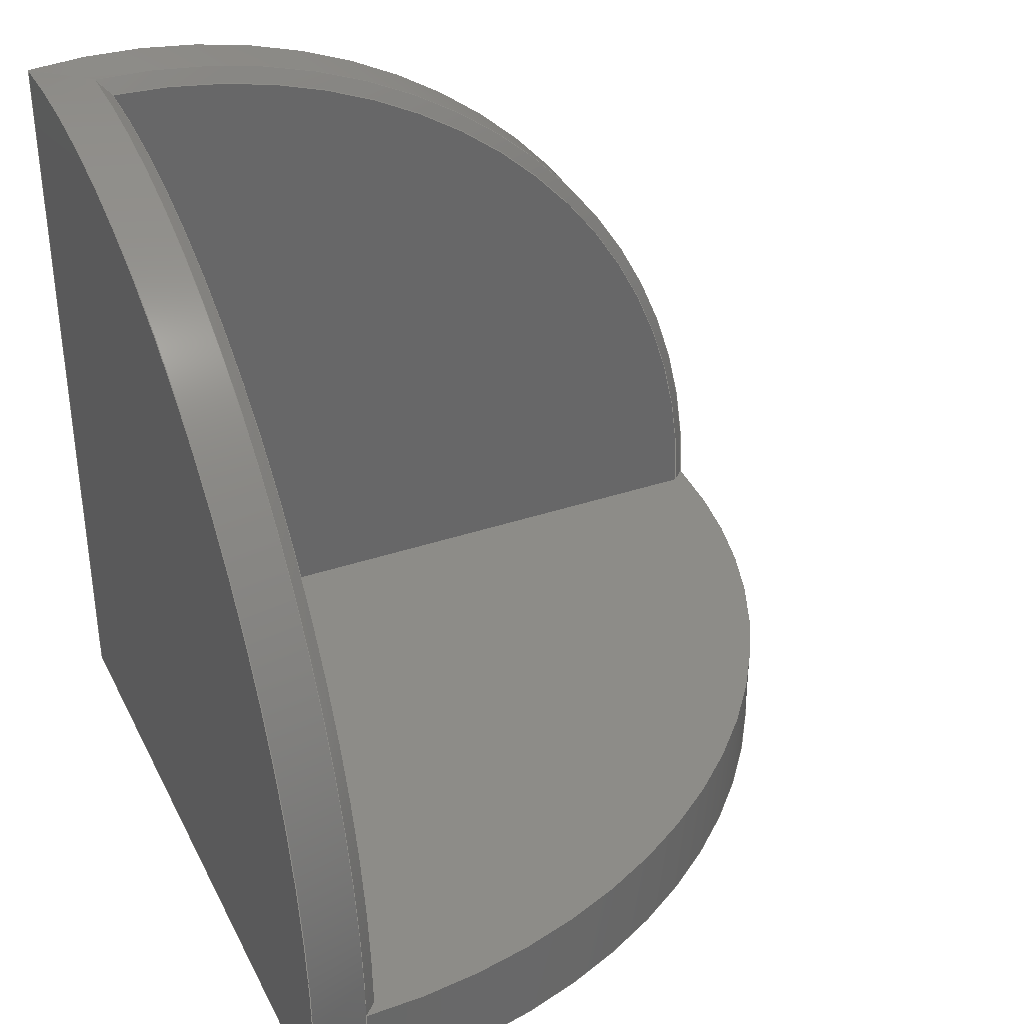
<metadata>
{"format":"step","ext":"step","renderer":"f3d","projection":"perspective","resolution":1024,"background":"white","views":[{"elev":36.0,"azim":-113.9,"up":"+Z"}]}
</metadata>
<code>
ISO-10303-21;
DATA;
#1=MECHANICAL_DESIGN_GEOMETRIC_PRESENTATION_REPRESENTATION('',(#4),#477);
#2=SHAPE_REPRESENTATION_RELATIONSHIP('SRR','None',#484,#3);
#3=ADVANCED_BREP_SHAPE_REPRESENTATION('',(#5),#476);
#4=STYLED_ITEM('',(#493),#5);
#5=MANIFOLD_SOLID_BREP('Solid1',#258);
#6=ELLIPSE('',#304,70.71,50);
#7=ELLIPSE('',#306,70.71,50);
#8=FACE_BOUND('',#51,.T.);
#9=B_SPLINE_CURVE_WITH_KNOTS('',3,(#415,#416,#417,#418),.UNSPECIFIED.,
 .F.,.F.,(4,4),(-0.1726,0),.UNSPECIFIED.);
#10=B_SPLINE_CURVE_WITH_KNOTS('',3,(#427,#428,#429,#430),.UNSPECIFIED.,
 .F.,.F.,(4,4),(3.907,4.006),.UNSPECIFIED.);
#11=PLANE('',#285);
#12=PLANE('',#292);
#13=PLANE('',#293);
#14=PLANE('',#294);
#15=PLANE('',#295);
#16=PLANE('',#296);
#17=PLANE('',#298);
#18=PLANE('',#300);
#19=PLANE('',#307);
#20=CYLINDRICAL_SURFACE('',#282,2.5);
#21=CYLINDRICAL_SURFACE('',#302,50);
#22=CYLINDRICAL_SURFACE('',#305,50);
#23=CYLINDRICAL_SURFACE('',#308,50);
#24=FACE_OUTER_BOUND('',#40,.T.);
#25=FACE_OUTER_BOUND('',#41,.T.);
#26=FACE_OUTER_BOUND('',#42,.T.);
#27=FACE_OUTER_BOUND('',#43,.T.);
#28=FACE_OUTER_BOUND('',#44,.T.);
#29=FACE_OUTER_BOUND('',#45,.T.);
#30=FACE_OUTER_BOUND('',#46,.T.);
#31=FACE_OUTER_BOUND('',#47,.T.);
#32=FACE_OUTER_BOUND('',#48,.T.);
#33=FACE_OUTER_BOUND('',#49,.T.);
#34=FACE_OUTER_BOUND('',#50,.T.);
#35=FACE_OUTER_BOUND('',#52,.T.);
#36=FACE_OUTER_BOUND('',#53,.T.);
#37=FACE_OUTER_BOUND('',#54,.T.);
#38=FACE_OUTER_BOUND('',#55,.T.);
#39=FACE_OUTER_BOUND('',#56,.T.);
#40=EDGE_LOOP('',(#167,#168,#169,#170,#171));
#41=EDGE_LOOP('',(#172,#173,#174,#175,#176,#177));
#42=EDGE_LOOP('',(#178));
#43=EDGE_LOOP('',(#179,#180,#181,#182));
#44=EDGE_LOOP('',(#183,#184,#185,#186,#187));
#45=EDGE_LOOP('',(#188,#189,#190));
#46=EDGE_LOOP('',(#191,#192,#193));
#47=EDGE_LOOP('',(#194,#195,#196,#197));
#48=EDGE_LOOP('',(#198,#199,#200,#201,#202));
#49=EDGE_LOOP('',(#203,#204,#205,#206));
#50=EDGE_LOOP('',(#207,#208,#209,#210,#211));
#51=EDGE_LOOP('',(#212,#213));
#52=EDGE_LOOP('',(#214,#215,#216,#217));
#53=EDGE_LOOP('',(#218,#219,#220,#221,#222,#223));
#54=EDGE_LOOP('',(#224,#225,#226,#227));
#55=EDGE_LOOP('',(#228,#229,#230,#231,#232,#233,#234));
#56=EDGE_LOOP('',(#235,#236,#237,#238));
#57=LINE('',#397,#76);
#58=LINE('',#403,#77);
#59=LINE('',#411,#78);
#60=LINE('',#423,#79);
#61=LINE('',#433,#80);
#62=LINE('',#434,#81);
#63=LINE('',#436,#82);
#64=LINE('',#440,#83);
#65=LINE('',#442,#84);
#66=LINE('',#444,#85);
#67=LINE('',#445,#86);
#68=LINE('',#447,#87);
#69=LINE('',#449,#88);
#70=LINE('',#451,#89);
#71=LINE('',#452,#90);
#72=LINE('',#455,#91);
#73=LINE('',#457,#92);
#74=LINE('',#462,#93);
#75=LINE('',#465,#94);
#76=VECTOR('',#315,2);
#77=VECTOR('',#322,2.5);
#78=VECTOR('',#331,10);
#79=VECTOR('',#338,10);
#80=VECTOR('',#345,10);
#81=VECTOR('',#346,10);
#82=VECTOR('',#349,10);
#83=VECTOR('',#352,10);
#84=VECTOR('',#353,10);
#85=VECTOR('',#354,10);
#86=VECTOR('',#355,10);
#87=VECTOR('',#358,10);
#88=VECTOR('',#359,10);
#89=VECTOR('',#360,10);
#90=VECTOR('',#361,10);
#91=VECTOR('',#364,10);
#92=VECTOR('',#365,10);
#93=VECTOR('',#372,10);
#94=VECTOR('',#375,10);
#95=CIRCLE('',#279,1.5);
#96=CIRCLE('',#280,2.5);
#97=CIRCLE('',#281,2.5);
#98=CIRCLE('',#283,2.5);
#99=CIRCLE('',#284,2.5);
#100=CIRCLE('',#287,50);
#101=CIRCLE('',#288,49);
#102=CIRCLE('',#290,49);
#103=CIRCLE('',#291,50);
#104=CIRCLE('',#297,50);
#105=CIRCLE('',#299,50);
#106=CIRCLE('',#301,50);
#107=CIRCLE('',#303,50);
#108=VERTEX_POINT('',#394);
#109=VERTEX_POINT('',#396);
#110=VERTEX_POINT('',#398);
#111=VERTEX_POINT('',#402);
#112=VERTEX_POINT('',#404);
#113=VERTEX_POINT('',#409);
#114=VERTEX_POINT('',#410);
#115=VERTEX_POINT('',#412);
#116=VERTEX_POINT('',#414);
#117=VERTEX_POINT('',#421);
#118=VERTEX_POINT('',#422);
#119=VERTEX_POINT('',#425);
#120=VERTEX_POINT('',#432);
#121=VERTEX_POINT('',#438);
#122=VERTEX_POINT('',#439);
#123=VERTEX_POINT('',#441);
#124=VERTEX_POINT('',#443);
#125=VERTEX_POINT('',#448);
#126=VERTEX_POINT('',#450);
#127=VERTEX_POINT('',#454);
#128=VERTEX_POINT('',#456);
#129=VERTEX_POINT('',#460);
#130=VERTEX_POINT('',#464);
#131=EDGE_CURVE('',#108,#108,#95,.T.);
#132=EDGE_CURVE('',#108,#109,#57,.T.);
#133=EDGE_CURVE('',#109,#110,#96,.T.);
#134=EDGE_CURVE('',#110,#109,#97,.T.);
#135=EDGE_CURVE('',#110,#111,#58,.T.);
#136=EDGE_CURVE('',#112,#111,#98,.T.);
#137=EDGE_CURVE('',#111,#112,#99,.T.);
#138=EDGE_CURVE('',#113,#114,#59,.T.);
#139=EDGE_CURVE('',#113,#115,#100,.T.);
#140=EDGE_CURVE('',#115,#116,#9,.T.);
#141=EDGE_CURVE('',#116,#114,#101,.T.);
#142=EDGE_CURVE('',#117,#118,#60,.F.);
#143=EDGE_CURVE('',#118,#116,#102,.T.);
#144=EDGE_CURVE('',#115,#119,#103,.T.);
#145=EDGE_CURVE('',#119,#117,#10,.F.);
#146=EDGE_CURVE('',#116,#120,#61,.T.);
#147=EDGE_CURVE('',#114,#120,#62,.T.);
#148=EDGE_CURVE('',#120,#118,#63,.T.);
#149=EDGE_CURVE('',#121,#122,#64,.T.);
#150=EDGE_CURVE('',#123,#121,#65,.T.);
#151=EDGE_CURVE('',#124,#123,#66,.T.);
#152=EDGE_CURVE('',#122,#124,#67,.T.);
#153=EDGE_CURVE('',#124,#113,#68,.T.);
#154=EDGE_CURVE('',#125,#123,#69,.T.);
#155=EDGE_CURVE('',#126,#125,#70,.T.);
#156=EDGE_CURVE('',#113,#126,#71,.T.);
#157=EDGE_CURVE('',#125,#127,#72,.T.);
#158=EDGE_CURVE('',#128,#127,#73,.T.);
#159=EDGE_CURVE('',#128,#126,#104,.T.);
#160=EDGE_CURVE('',#129,#121,#105,.T.);
#161=EDGE_CURVE('',#127,#129,#74,.T.);
#162=EDGE_CURVE('',#130,#129,#75,.T.);
#163=EDGE_CURVE('',#130,#128,#106,.T.);
#164=EDGE_CURVE('',#117,#122,#107,.T.);
#165=EDGE_CURVE('',#119,#130,#6,.T.);
#166=EDGE_CURVE('',#128,#115,#7,.T.);
#167=ORIENTED_EDGE('',*,*,#131,.T.);
#168=ORIENTED_EDGE('',*,*,#132,.T.);
#169=ORIENTED_EDGE('',*,*,#133,.T.);
#170=ORIENTED_EDGE('',*,*,#134,.T.);
#171=ORIENTED_EDGE('',*,*,#132,.F.);
#172=ORIENTED_EDGE('',*,*,#133,.F.);
#173=ORIENTED_EDGE('',*,*,#134,.F.);
#174=ORIENTED_EDGE('',*,*,#135,.T.);
#175=ORIENTED_EDGE('',*,*,#136,.F.);
#176=ORIENTED_EDGE('',*,*,#137,.F.);
#177=ORIENTED_EDGE('',*,*,#135,.F.);
#178=ORIENTED_EDGE('',*,*,#131,.F.);
#179=ORIENTED_EDGE('',*,*,#138,.F.);
#180=ORIENTED_EDGE('',*,*,#139,.T.);
#181=ORIENTED_EDGE('',*,*,#140,.T.);
#182=ORIENTED_EDGE('',*,*,#141,.T.);
#183=ORIENTED_EDGE('',*,*,#142,.T.);
#184=ORIENTED_EDGE('',*,*,#143,.T.);
#185=ORIENTED_EDGE('',*,*,#140,.F.);
#186=ORIENTED_EDGE('',*,*,#144,.T.);
#187=ORIENTED_EDGE('',*,*,#145,.T.);
#188=ORIENTED_EDGE('',*,*,#141,.F.);
#189=ORIENTED_EDGE('',*,*,#146,.T.);
#190=ORIENTED_EDGE('',*,*,#147,.F.);
#191=ORIENTED_EDGE('',*,*,#143,.F.);
#192=ORIENTED_EDGE('',*,*,#148,.F.);
#193=ORIENTED_EDGE('',*,*,#146,.F.);
#194=ORIENTED_EDGE('',*,*,#149,.F.);
#195=ORIENTED_EDGE('',*,*,#150,.F.);
#196=ORIENTED_EDGE('',*,*,#151,.F.);
#197=ORIENTED_EDGE('',*,*,#152,.F.);
#198=ORIENTED_EDGE('',*,*,#153,.F.);
#199=ORIENTED_EDGE('',*,*,#151,.T.);
#200=ORIENTED_EDGE('',*,*,#154,.F.);
#201=ORIENTED_EDGE('',*,*,#155,.F.);
#202=ORIENTED_EDGE('',*,*,#156,.F.);
#203=ORIENTED_EDGE('',*,*,#157,.T.);
#204=ORIENTED_EDGE('',*,*,#158,.F.);
#205=ORIENTED_EDGE('',*,*,#159,.T.);
#206=ORIENTED_EDGE('',*,*,#155,.T.);
#207=ORIENTED_EDGE('',*,*,#160,.F.);
#208=ORIENTED_EDGE('',*,*,#161,.F.);
#209=ORIENTED_EDGE('',*,*,#157,.F.);
#210=ORIENTED_EDGE('',*,*,#154,.T.);
#211=ORIENTED_EDGE('',*,*,#150,.T.);
#212=ORIENTED_EDGE('',*,*,#136,.T.);
#213=ORIENTED_EDGE('',*,*,#137,.T.);
#214=ORIENTED_EDGE('',*,*,#161,.T.);
#215=ORIENTED_EDGE('',*,*,#162,.F.);
#216=ORIENTED_EDGE('',*,*,#163,.T.);
#217=ORIENTED_EDGE('',*,*,#158,.T.);
#218=ORIENTED_EDGE('',*,*,#149,.T.);
#219=ORIENTED_EDGE('',*,*,#164,.F.);
#220=ORIENTED_EDGE('',*,*,#145,.F.);
#221=ORIENTED_EDGE('',*,*,#165,.T.);
#222=ORIENTED_EDGE('',*,*,#162,.T.);
#223=ORIENTED_EDGE('',*,*,#160,.T.);
#224=ORIENTED_EDGE('',*,*,#144,.F.);
#225=ORIENTED_EDGE('',*,*,#166,.F.);
#226=ORIENTED_EDGE('',*,*,#163,.F.);
#227=ORIENTED_EDGE('',*,*,#165,.F.);
#228=ORIENTED_EDGE('',*,*,#148,.T.);
#229=ORIENTED_EDGE('',*,*,#142,.F.);
#230=ORIENTED_EDGE('',*,*,#164,.T.);
#231=ORIENTED_EDGE('',*,*,#152,.T.);
#232=ORIENTED_EDGE('',*,*,#153,.T.);
#233=ORIENTED_EDGE('',*,*,#138,.T.);
#234=ORIENTED_EDGE('',*,*,#147,.T.);
#235=ORIENTED_EDGE('',*,*,#139,.F.);
#236=ORIENTED_EDGE('',*,*,#156,.T.);
#237=ORIENTED_EDGE('',*,*,#159,.F.);
#238=ORIENTED_EDGE('',*,*,#166,.T.);
#239=CONICAL_SURFACE('',#278,2,0.7854);
#240=CONICAL_SURFACE('',#286,49.5,0.7854);
#241=CONICAL_SURFACE('',#289,49.5,0.7854);
#242=ADVANCED_FACE('',(#24),#239,.T.);
#243=ADVANCED_FACE('',(#25),#20,.T.);
#244=ADVANCED_FACE('',(#26),#11,.T.);
#245=ADVANCED_FACE('',(#27),#240,.T.);
#246=ADVANCED_FACE('',(#28),#241,.T.);
#247=ADVANCED_FACE('',(#29),#12,.F.);
#248=ADVANCED_FACE('',(#30),#13,.F.);
#249=ADVANCED_FACE('',(#31),#14,.T.);
#250=ADVANCED_FACE('',(#32),#15,.T.);
#251=ADVANCED_FACE('',(#33),#16,.T.);
#252=ADVANCED_FACE('',(#34,#8),#17,.F.);
#253=ADVANCED_FACE('',(#35),#18,.T.);
#254=ADVANCED_FACE('',(#36),#21,.T.);
#255=ADVANCED_FACE('',(#37),#22,.T.);
#256=ADVANCED_FACE('',(#38),#19,.T.);
#257=ADVANCED_FACE('',(#39),#23,.T.);
#258=CLOSED_SHELL('',(#242,#243,#244,#245,#246,#247,#248,#249,#250,#251,
#252,#253,#254,#255,#256,#257));
#259=DERIVED_UNIT_ELEMENT(#261,1);
#260=DERIVED_UNIT_ELEMENT(#479,3);
#261=(
MASS_UNIT()
NAMED_UNIT(*)
SI_UNIT($,.GRAM.)
);
#262=DERIVED_UNIT((#259,#260));
#263=MEASURE_REPRESENTATION_ITEM('density measure',
POSITIVE_RATIO_MEASURE(1),#262);
#264=PROPERTY_DEFINITION_REPRESENTATION(#269,#266);
#265=PROPERTY_DEFINITION_REPRESENTATION(#270,#267);
#266=REPRESENTATION('material name',(#268),#476);
#267=REPRESENTATION('density',(#263),#476);
#268=DESCRIPTIVE_REPRESENTATION_ITEM('Generic','Generic');
#269=PROPERTY_DEFINITION('material property','material name',#486);
#270=PROPERTY_DEFINITION('material property','density of part',#486);
#271=DATE_TIME_ROLE('creation_date');
#272=APPLIED_DATE_AND_TIME_ASSIGNMENT(#273,#271,(#486));
#273=DATE_AND_TIME(#274,#275);
#274=CALENDAR_DATE(2019,19,11);
#275=LOCAL_TIME(14,56,27,#276);
#276=COORDINATED_UNIVERSAL_TIME_OFFSET(0,0,.BEHIND.);
#277=AXIS2_PLACEMENT_3D('placement',#392,#309,#310);
#278=AXIS2_PLACEMENT_3D('',#393,#311,#312);
#279=AXIS2_PLACEMENT_3D('',#395,#313,#314);
#280=AXIS2_PLACEMENT_3D('',#399,#316,#317);
#281=AXIS2_PLACEMENT_3D('',#400,#318,#319);
#282=AXIS2_PLACEMENT_3D('',#401,#320,#321);
#283=AXIS2_PLACEMENT_3D('',#405,#323,#324);
#284=AXIS2_PLACEMENT_3D('',#406,#325,#326);
#285=AXIS2_PLACEMENT_3D('',#407,#327,#328);
#286=AXIS2_PLACEMENT_3D('',#408,#329,#330);
#287=AXIS2_PLACEMENT_3D('',#413,#332,#333);
#288=AXIS2_PLACEMENT_3D('',#419,#334,#335);
#289=AXIS2_PLACEMENT_3D('',#420,#336,#337);
#290=AXIS2_PLACEMENT_3D('',#424,#339,#340);
#291=AXIS2_PLACEMENT_3D('',#426,#341,#342);
#292=AXIS2_PLACEMENT_3D('',#431,#343,#344);
#293=AXIS2_PLACEMENT_3D('',#435,#347,#348);
#294=AXIS2_PLACEMENT_3D('',#437,#350,#351);
#295=AXIS2_PLACEMENT_3D('',#446,#356,#357);
#296=AXIS2_PLACEMENT_3D('',#453,#362,#363);
#297=AXIS2_PLACEMENT_3D('',#458,#366,#367);
#298=AXIS2_PLACEMENT_3D('',#459,#368,#369);
#299=AXIS2_PLACEMENT_3D('',#461,#370,#371);
#300=AXIS2_PLACEMENT_3D('',#463,#373,#374);
#301=AXIS2_PLACEMENT_3D('',#466,#376,#377);
#302=AXIS2_PLACEMENT_3D('',#467,#378,#379);
#303=AXIS2_PLACEMENT_3D('',#468,#380,#381);
#304=AXIS2_PLACEMENT_3D('',#469,#382,#383);
#305=AXIS2_PLACEMENT_3D('',#470,#384,#385);
#306=AXIS2_PLACEMENT_3D('',#471,#386,#387);
#307=AXIS2_PLACEMENT_3D('',#472,#388,#389);
#308=AXIS2_PLACEMENT_3D('',#473,#390,#391);
#309=DIRECTION('axis',(0,0,1));
#310=DIRECTION('refdir',(1,0,0));
#311=DIRECTION('center_axis',(0,0,1));
#312=DIRECTION('ref_axis',(1,0,0));
#313=DIRECTION('center_axis',(0,0,1));
#314=DIRECTION('ref_axis',(1,0,0));
#315=DIRECTION('',(-0.7071,8.66e-17,0.7071));
#316=DIRECTION('center_axis',(0,0,-1));
#317=DIRECTION('ref_axis',(1,0,0));
#318=DIRECTION('center_axis',(0,0,-1));
#319=DIRECTION('ref_axis',(1,0,0));
#320=DIRECTION('center_axis',(0,0,-1));
#321=DIRECTION('ref_axis',(-1,0,0));
#322=DIRECTION('',(0,0,1));
#323=DIRECTION('center_axis',(0,0,1));
#324=DIRECTION('ref_axis',(-1,0,0));
#325=DIRECTION('center_axis',(0,0,1));
#326=DIRECTION('ref_axis',(-1,0,0));
#327=DIRECTION('center_axis',(0,0,-1));
#328=DIRECTION('ref_axis',(-1,0,0));
#329=DIRECTION('center_axis',(1,0,0));
#330=DIRECTION('ref_axis',(0,-1,0));
#331=DIRECTION('',(-0.7071,0.7071,0));
#332=DIRECTION('center_axis',(-1,0,0));
#333=DIRECTION('ref_axis',(0,-1,0));
#334=DIRECTION('center_axis',(1,0,0));
#335=DIRECTION('ref_axis',(0,-1,0));
#336=DIRECTION('center_axis',(0,1,0));
#337=DIRECTION('ref_axis',(-1,0,0));
#338=DIRECTION('',(-0.7071,0.7071,0));
#339=DIRECTION('center_axis',(0,1,0));
#340=DIRECTION('ref_axis',(-1,0,0));
#341=DIRECTION('center_axis',(0,-1,0));
#342=DIRECTION('ref_axis',(-1,0,0));
#343=DIRECTION('center_axis',(1,0,0));
#344=DIRECTION('ref_axis',(0,0,-1));
#345=DIRECTION('',(0,0,-1));
#346=DIRECTION('',(0,1,0));
#347=DIRECTION('center_axis',(0,1,0));
#348=DIRECTION('ref_axis',(0,0,1));
#349=DIRECTION('',(-1,0,0));
#350=DIRECTION('center_axis',(-1,0,0));
#351=DIRECTION('ref_axis',(0,1,0));
#352=DIRECTION('',(0,0,1));
#353=DIRECTION('',(0,1,0));
#354=DIRECTION('',(0,0,-1));
#355=DIRECTION('',(0,-1,0));
#356=DIRECTION('center_axis',(0,-1,0));
#357=DIRECTION('ref_axis',(-1,0,0));
#358=DIRECTION('',(1,0,0));
#359=DIRECTION('',(-1,0,0));
#360=DIRECTION('',(0,0,-1));
#361=DIRECTION('',(1,0,0));
#362=DIRECTION('center_axis',(1,0,0));
#363=DIRECTION('ref_axis',(0,0,-1));
#364=DIRECTION('',(0,1,0));
#365=DIRECTION('',(0,0,-1));
#366=DIRECTION('center_axis',(1,0,0));
#367=DIRECTION('ref_axis',(0,1,0));
#368=DIRECTION('center_axis',(0,0,1));
#369=DIRECTION('ref_axis',(1,0,0));
#370=DIRECTION('center_axis',(0,0,1));
#371=DIRECTION('ref_axis',(1,0,0));
#372=DIRECTION('',(-1,0,0));
#373=DIRECTION('center_axis',(0,1,0));
#374=DIRECTION('ref_axis',(0,0,1));
#375=DIRECTION('',(0,0,-1));
#376=DIRECTION('center_axis',(0,1,0));
#377=DIRECTION('ref_axis',(-1,0,0));
#378=DIRECTION('center_axis',(0,0,1));
#379=DIRECTION('ref_axis',(-0.7396,-0.6731,0));
#380=DIRECTION('center_axis',(0,0,1));
#381=DIRECTION('ref_axis',(1,0,0));
#382=DIRECTION('center_axis',(0,-0.7071,-0.7071));
#383=DIRECTION('ref_axis',(0,-0.7071,0.7071));
#384=DIRECTION('center_axis',(0,1,0));
#385=DIRECTION('ref_axis',(-1,0,0));
#386=DIRECTION('center_axis',(0.7071,-0.7071,0));
#387=DIRECTION('ref_axis',(-0.7071,-0.7071,0));
#388=DIRECTION('center_axis',(0,0,1));
#389=DIRECTION('ref_axis',(1,0,0));
#390=DIRECTION('center_axis',(1,0,0));
#391=DIRECTION('ref_axis',(0,1,0));
#392=CARTESIAN_POINT('',(0,0,0));
#393=CARTESIAN_POINT('Origin',(-17.5,-5,-4.5));
#394=CARTESIAN_POINT('',(-19,-5,-5));
#395=CARTESIAN_POINT('Origin',(-17.5,-5,-5));
#396=CARTESIAN_POINT('',(-20,-5,-4));
#397=CARTESIAN_POINT('',(-19.5,-5,-4.5));
#398=CARTESIAN_POINT('',(-15,-5,-4));
#399=CARTESIAN_POINT('Origin',(-17.5,-5,-4));
#400=CARTESIAN_POINT('Origin',(-17.5,-5,-4));
#401=CARTESIAN_POINT('Origin',(-17.5,-5,0));
#402=CARTESIAN_POINT('',(-15,-5,0));
#403=CARTESIAN_POINT('',(-15,-5,0));
#404=CARTESIAN_POINT('',(-20,-5,0));
#405=CARTESIAN_POINT('Origin',(-17.5,-5,0));
#406=CARTESIAN_POINT('Origin',(-17.5,-5,0));
#407=CARTESIAN_POINT('Origin',(-17.5,-5,-5));
#408=CARTESIAN_POINT('Origin',(0.5,0,7));
#409=CARTESIAN_POINT('',(1,-50,7));
#410=CARTESIAN_POINT('',(0,-49,7));
#411=CARTESIAN_POINT('',(0.5,-49.5,7));
#412=CARTESIAN_POINT('',(1,1,56.99));
#413=CARTESIAN_POINT('Origin',(1,0,7));
#414=CARTESIAN_POINT('',(0,0,56));
#415=CARTESIAN_POINT('Ctrl Pts',(1,1,56.99));
#416=CARTESIAN_POINT('Ctrl Pts',(0.6656,0.6656,56.66));
#417=CARTESIAN_POINT('Ctrl Pts',(0.3322,0.3322,56.33));
#418=CARTESIAN_POINT('Ctrl Pts',(0,-3e-15,56));
#419=CARTESIAN_POINT('Origin',(0,0,7));
#420=CARTESIAN_POINT('Origin',(0,0.5,7));
#421=CARTESIAN_POINT('',(-49.99,0.9902,7));
#422=CARTESIAN_POINT('',(-49,0,7));
#423=CARTESIAN_POINT('',(-49.5,0.5,7));
#424=CARTESIAN_POINT('Origin',(0,0,7));
#425=CARTESIAN_POINT('',(-49.99,1,6));
#426=CARTESIAN_POINT('Origin',(0,1,7));
#427=CARTESIAN_POINT('Ctrl Pts',(-49.99,0.9902,7));
#428=CARTESIAN_POINT('Ctrl Pts',(-49.99,0.9902,6.668));
#429=CARTESIAN_POINT('Ctrl Pts',(-49.99,0.9934,6.334));
#430=CARTESIAN_POINT('Ctrl Pts',(-49.99,1,6));
#431=CARTESIAN_POINT('Origin',(0,0,32));
#432=CARTESIAN_POINT('',(0,0,7));
#433=CARTESIAN_POINT('',(0,0,19.5));
#434=CARTESIAN_POINT('',(0,0,7));
#435=CARTESIAN_POINT('Origin',(0,0,7));
#436=CARTESIAN_POINT('',(0,0,7));
#437=CARTESIAN_POINT('Origin',(0.302,-50,7));
#438=CARTESIAN_POINT('',(0.302,-50,0));
#439=CARTESIAN_POINT('',(0.302,-50,7));
#440=CARTESIAN_POINT('',(0.302,-50,0));
#441=CARTESIAN_POINT('',(0.302,-50,0));
#442=CARTESIAN_POINT('',(0.302,-50,0));
#443=CARTESIAN_POINT('',(0.302,-50,7));
#444=CARTESIAN_POINT('',(0.302,-50,7));
#445=CARTESIAN_POINT('',(0.302,-50,7));
#446=CARTESIAN_POINT('Origin',(5,-50,7));
#447=CARTESIAN_POINT('',(0,-50,7));
#448=CARTESIAN_POINT('',(5,-50,0));
#449=CARTESIAN_POINT('',(5,-50,0));
#450=CARTESIAN_POINT('',(5,-50,7));
#451=CARTESIAN_POINT('',(5,-50,7));
#452=CARTESIAN_POINT('',(0,-50,7));
#453=CARTESIAN_POINT('Origin',(5,0,32));
#454=CARTESIAN_POINT('',(5,5,0));
#455=CARTESIAN_POINT('',(5,0,0));
#456=CARTESIAN_POINT('',(5,5,56.75));
#457=CARTESIAN_POINT('',(5,5,19.5));
#458=CARTESIAN_POINT('Origin',(5,0,7));
#459=CARTESIAN_POINT('Origin',(0,0,0));
#460=CARTESIAN_POINT('',(-49.75,5,0));
#461=CARTESIAN_POINT('Origin',(0,0,0));
#462=CARTESIAN_POINT('',(2.5,5,0));
#463=CARTESIAN_POINT('Origin',(0,5,7));
#464=CARTESIAN_POINT('',(-49.75,5,2));
#465=CARTESIAN_POINT('',(-49.75,5,0));
#466=CARTESIAN_POINT('Origin',(0,5,7));
#467=CARTESIAN_POINT('Origin',(0,0,0));
#468=CARTESIAN_POINT('Origin',(0,0,7));
#469=CARTESIAN_POINT('Origin',(0,0,7));
#470=CARTESIAN_POINT('Origin',(0,0,7));
#471=CARTESIAN_POINT('Origin',(0,0,7));
#472=CARTESIAN_POINT('Origin',(0,0,7));
#473=CARTESIAN_POINT('Origin',(0,0,7));
#474=UNCERTAINTY_MEASURE_WITH_UNIT(LENGTH_MEASURE(0.01),#478,
'DISTANCE_ACCURACY_VALUE',
'Maximum model space distance between geometric entities at asserted c
onnectivities');
#475=UNCERTAINTY_MEASURE_WITH_UNIT(LENGTH_MEASURE(0.01),#478,
'DISTANCE_ACCURACY_VALUE',
'Maximum model space distance between geometric entities at asserted c
onnectivities');
#476=(
GEOMETRIC_REPRESENTATION_CONTEXT(3)
GLOBAL_UNCERTAINTY_ASSIGNED_CONTEXT((#474))
GLOBAL_UNIT_ASSIGNED_CONTEXT((#478,#480,#481))
REPRESENTATION_CONTEXT('','3D')
);
#477=(
GEOMETRIC_REPRESENTATION_CONTEXT(3)
GLOBAL_UNCERTAINTY_ASSIGNED_CONTEXT((#475))
GLOBAL_UNIT_ASSIGNED_CONTEXT((#478,#480,#481))
REPRESENTATION_CONTEXT('','3D')
);
#478=(
LENGTH_UNIT()
NAMED_UNIT(*)
SI_UNIT(.MILLI.,.METRE.)
);
#479=(
LENGTH_UNIT()
NAMED_UNIT(*)
SI_UNIT(.CENTI.,.METRE.)
);
#480=(
NAMED_UNIT(*)
PLANE_ANGLE_UNIT()
SI_UNIT($,.RADIAN.)
);
#481=(
NAMED_UNIT(*)
SI_UNIT($,.STERADIAN.)
SOLID_ANGLE_UNIT()
);
#482=SHAPE_DEFINITION_REPRESENTATION(#483,#484);
#483=PRODUCT_DEFINITION_SHAPE('',$,#486);
#484=SHAPE_REPRESENTATION('',(#277),#476);
#485=PRODUCT_DEFINITION_CONTEXT('part definition',#490,'design');
#486=PRODUCT_DEFINITION('euro_box_corner_l','euro_box_corner_l',#487,#485);
#487=PRODUCT_DEFINITION_FORMATION('',$,#492);
#488=PRODUCT_RELATED_PRODUCT_CATEGORY('euro_box_corner_l',
'euro_box_corner_l',(#492));
#489=APPLICATION_PROTOCOL_DEFINITION('international standard',
'automotive_design',2009,#490);
#490=APPLICATION_CONTEXT(
'Core Data for Automotive Mechanical Design Process');
#491=PRODUCT_CONTEXT('part definition',#490,'mechanical');
#492=PRODUCT('euro_box_corner_l','euro_box_corner_l',$,(#491));
#493=PRESENTATION_STYLE_ASSIGNMENT((#494));
#494=SURFACE_STYLE_USAGE(.BOTH.,#497);
#495=SURFACE_STYLE_RENDERING_WITH_PROPERTIES($,#501,(#496));
#496=SURFACE_STYLE_TRANSPARENT(0);
#497=SURFACE_SIDE_STYLE('',(#498,#495));
#498=SURFACE_STYLE_FILL_AREA(#499);
#499=FILL_AREA_STYLE('',(#500));
#500=FILL_AREA_STYLE_COLOUR('',#501);
#501=COLOUR_RGB('',0.749,0.749,0.749);
ENDSEC;
END-ISO-10303-21;

</code>
